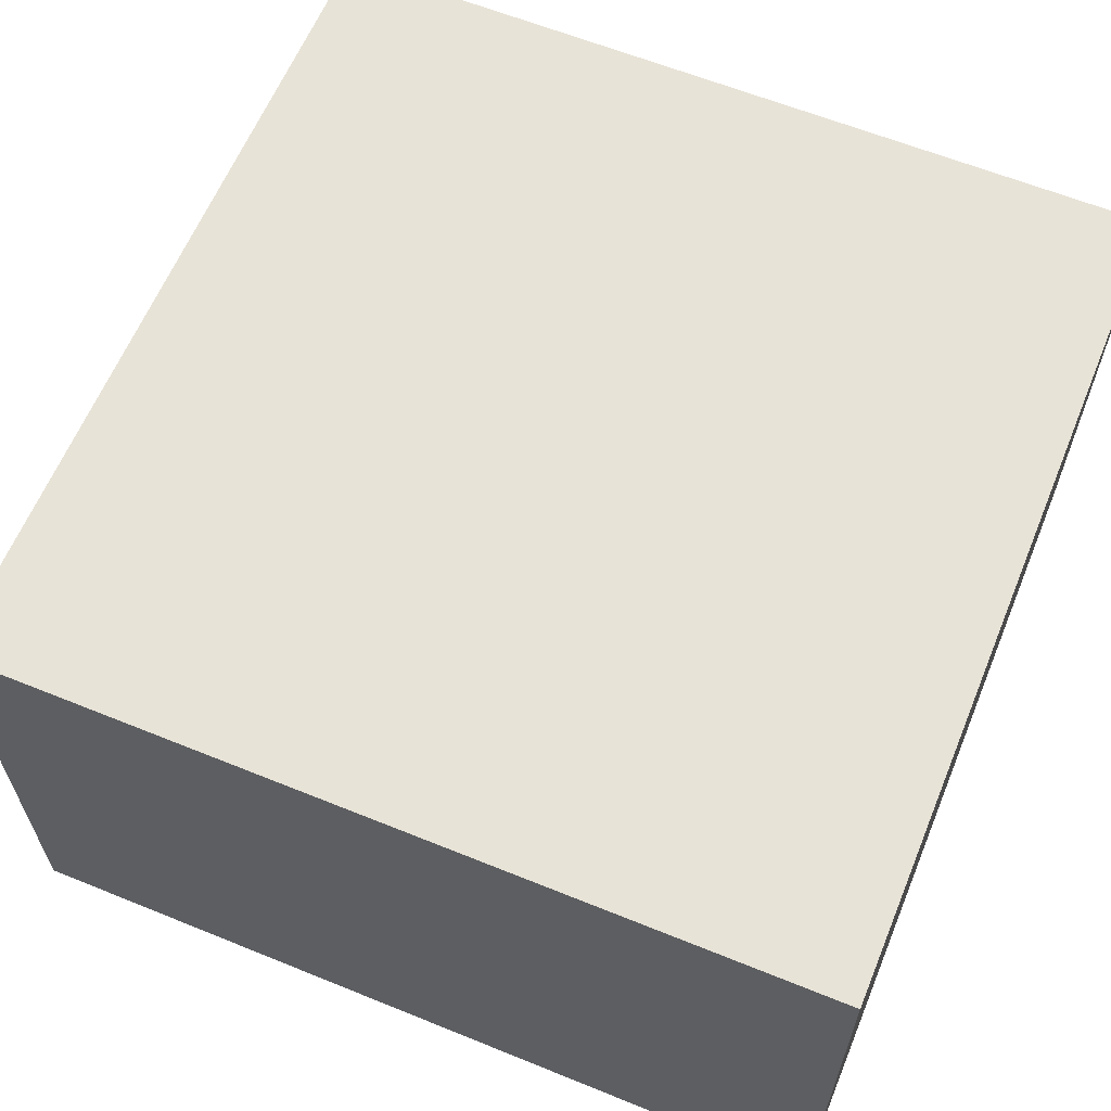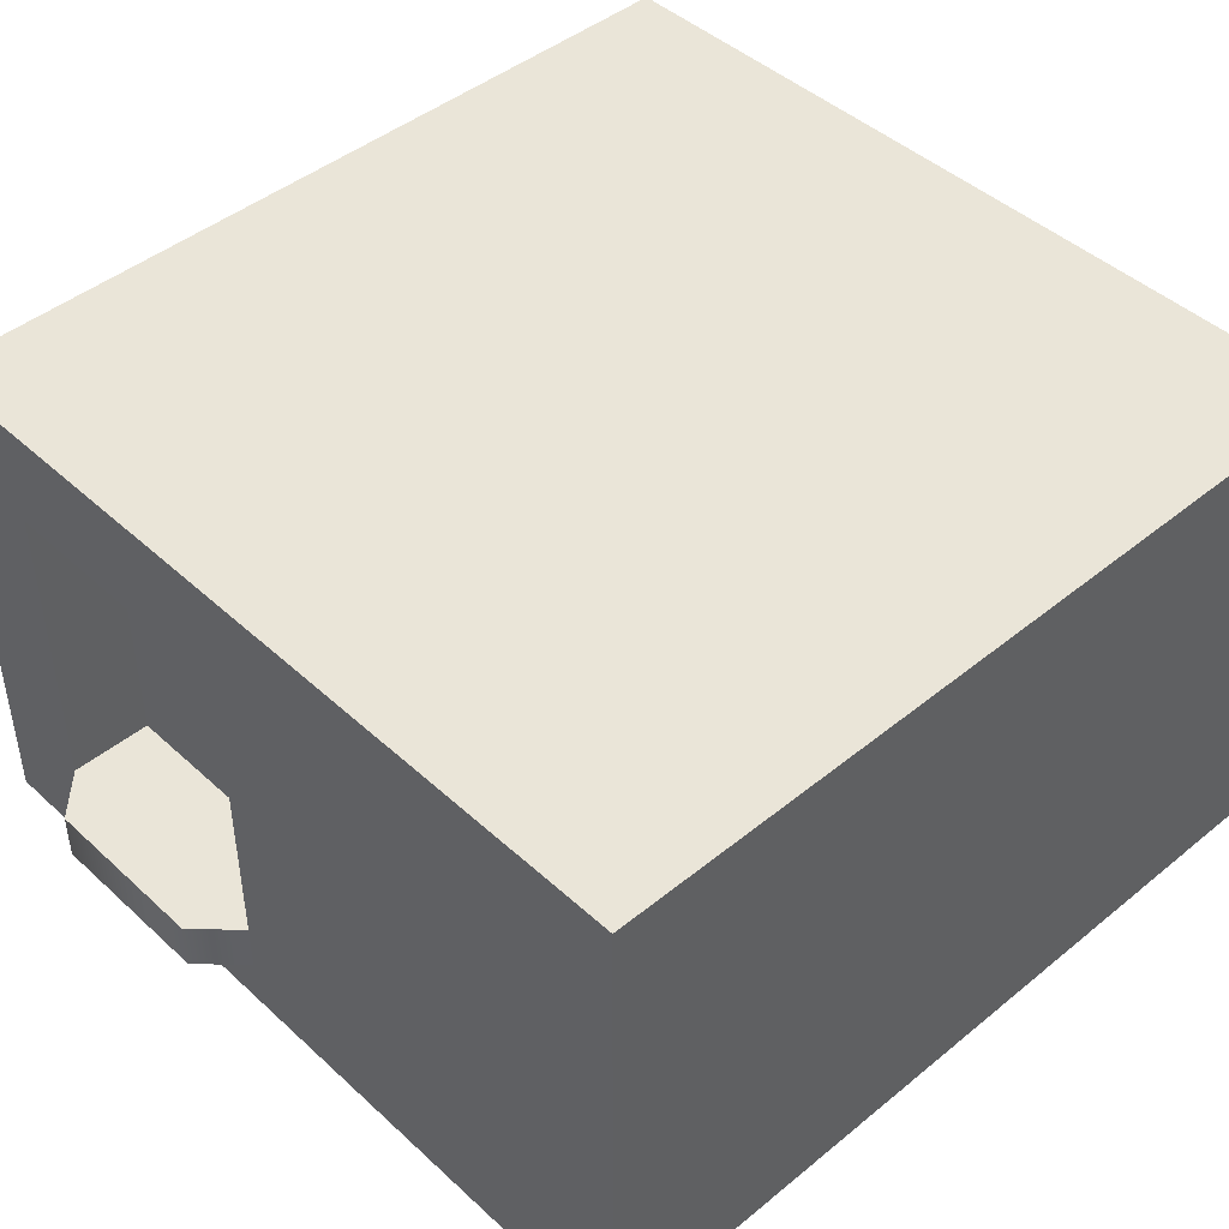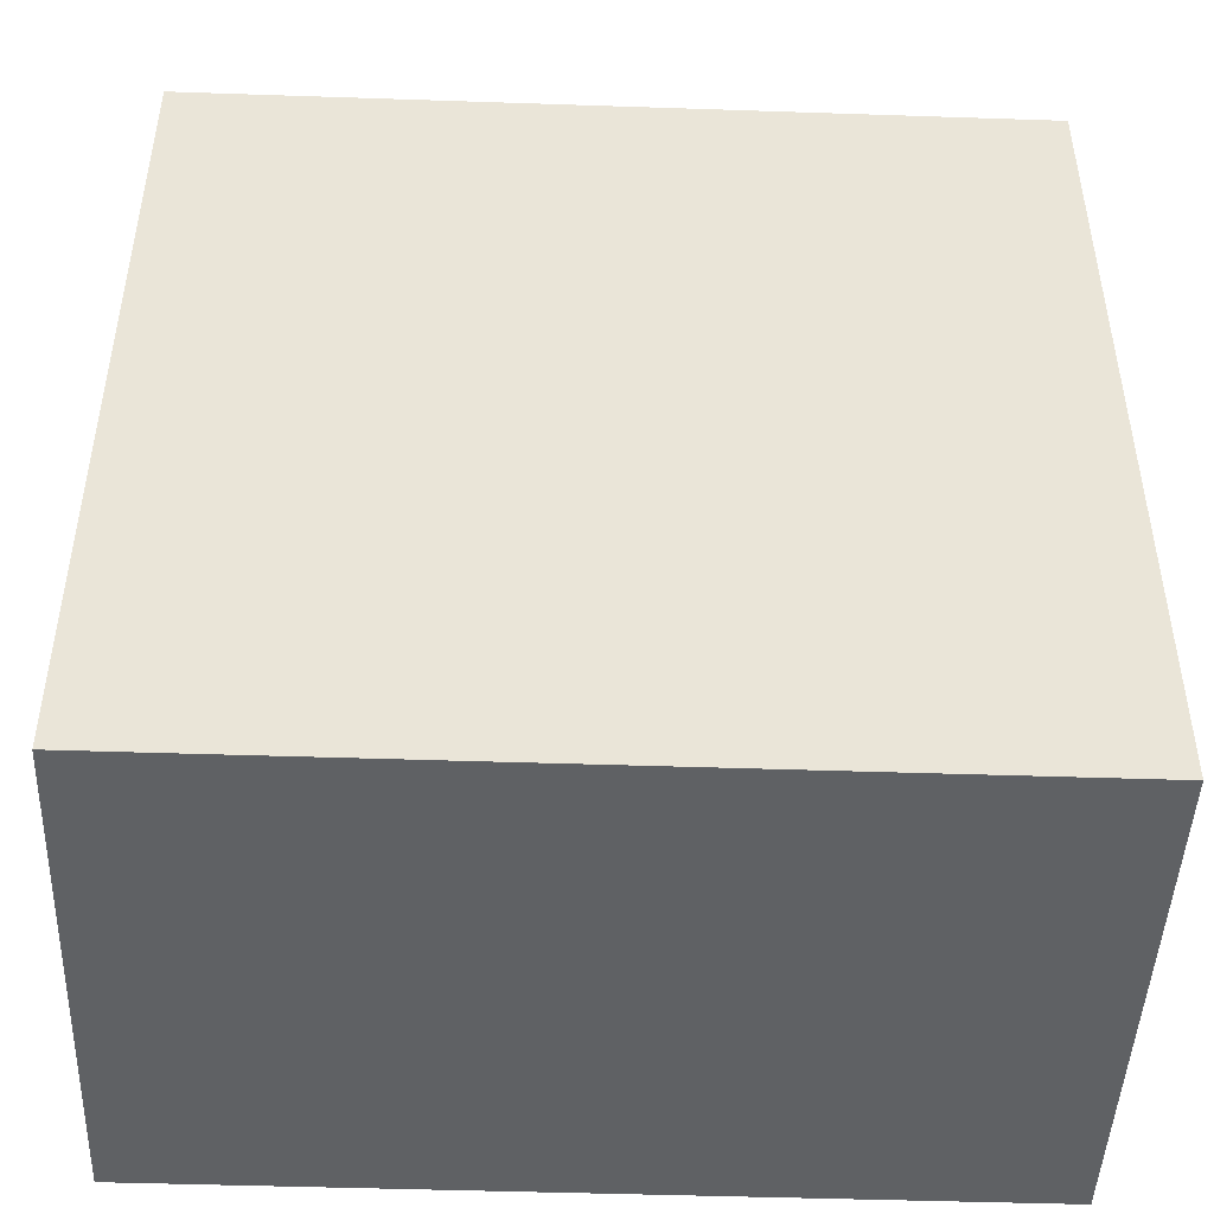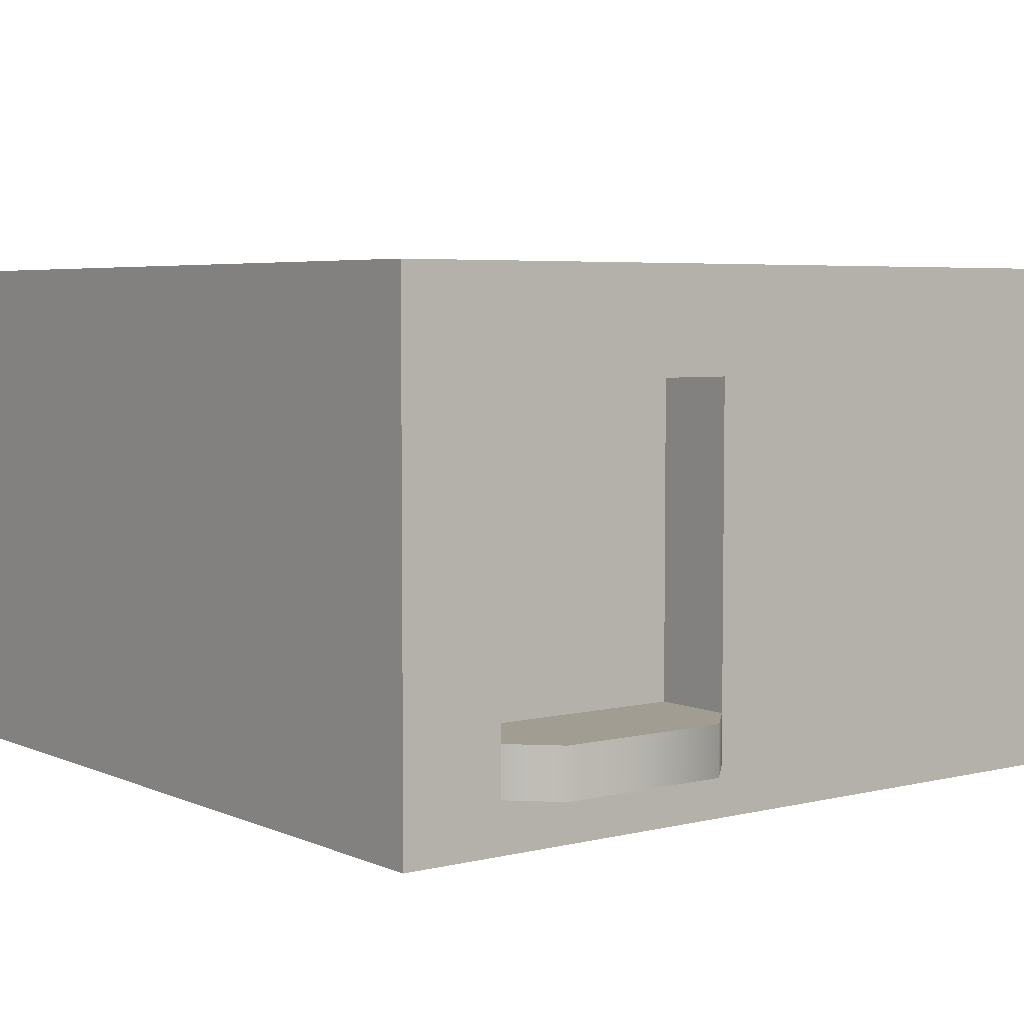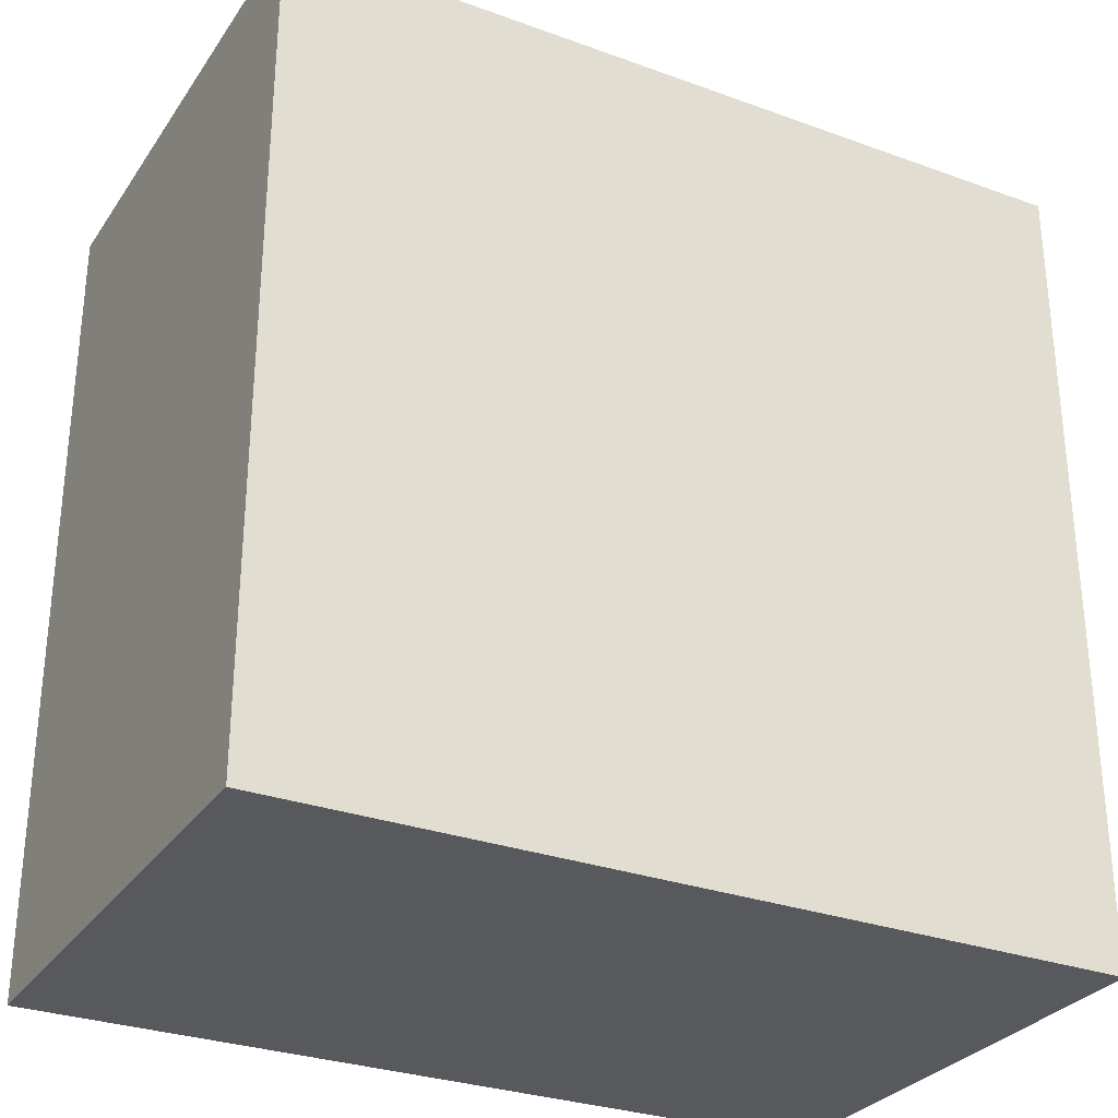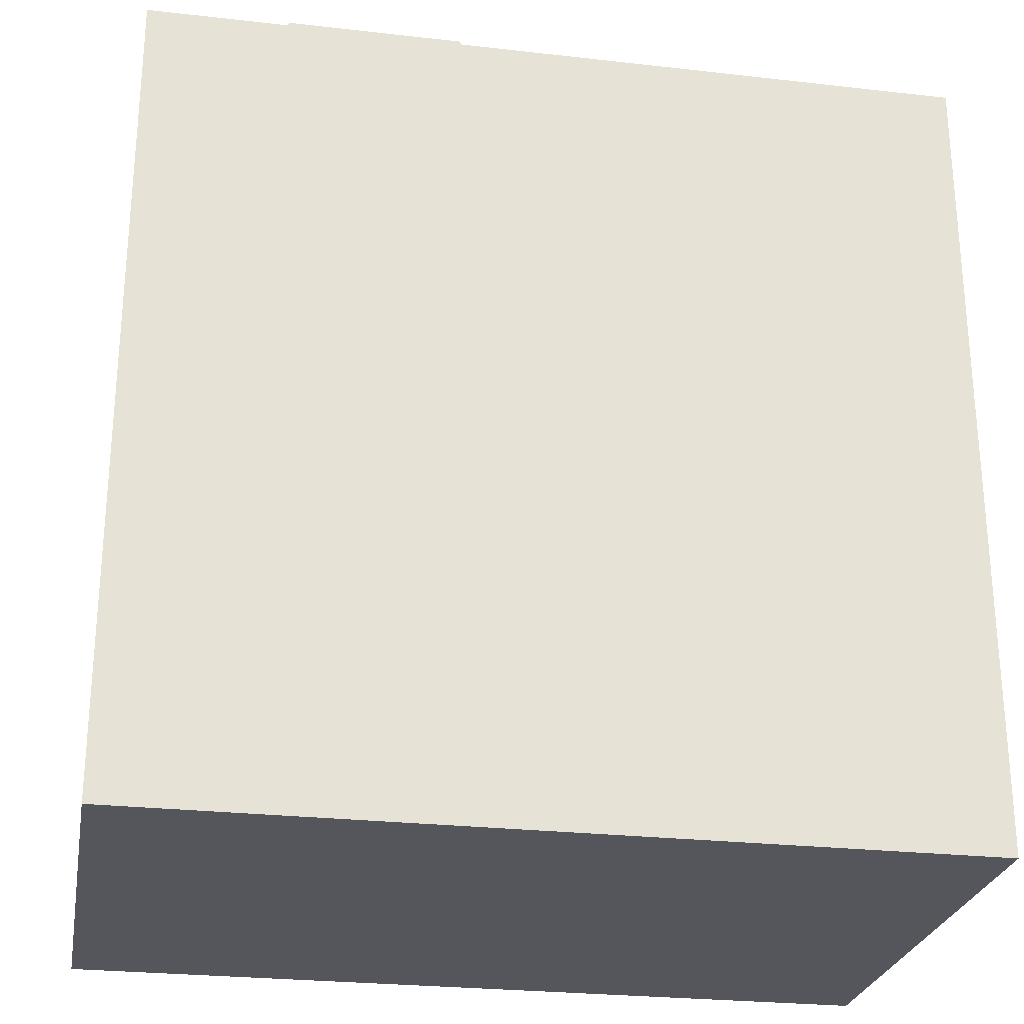
<metadata>
{"format":"obj","ext":"obj","renderer":"f3d","projection":"perspective","resolution":1024,"background":"white","views":[{"elev":62.1,"azim":112.4,"up":"+Y"},{"elev":44.9,"azim":46.6,"up":"+Y"},{"elev":-46.5,"azim":177.8,"up":"+Z"},{"elev":4.9,"azim":-37.2,"up":"+Y"},{"elev":-29.8,"azim":-28.0,"up":"+Z"},{"elev":-26.2,"azim":-10.2,"up":"+Z"}]}
</metadata>
<code>
g building-window-left-sill
v -0.0625 0.12 0.4 1 1 1
v -0.375 0.12 0.4 1 1 1
v -0.0625 0.5 0.4 1 1 1
v -0.375 0.5 0.4 1 1 1
v -0.5 0 -0.5 1 1 1
v 0.5 0 -0.5 1 1 1
v -0.5 0.625 -0.5 1 1 1
v 0.5 0.625 -0.5 1 1 1
v 0.5 0 0.5 1 1 1
v -0.5 0 0.5 1 1 1
v -0.0625 0.5 0.5 1 1 1
v -0.375 0.5 0.5 1 1 1
v -0.0625 0.06 0.5 1 1 1
v -0.375 0.06 0.5 1 1 1
v -0.1125 0.06 0.55 1 1 1
v -0.325 0.06 0.55 1 1 1
v 0.5 0.625 0.5 1 1 1
v -0.325 0.12 0.55 1 1 1
v -0.1125 0.12 0.55 1 1 1
v -0.5 0.625 0.5 1 1 1
v -0.0625 0.12 0.5 1 1 1
v -0.375 0.12 0.5 1 1 1
f 3 2 1
f 2 3 4
f 7 6 5
f 6 7 8
f 10 6 9
f 6 10 5
f 12 3 11
f 3 12 4
f 15 14 13
f 14 15 16
f 17 6 8
f 6 17 9
f 15 18 16
f 18 15 19
f 8 20 17
f 20 8 7
f 1 19 21
f 19 1 2
f 19 2 18
f 18 2 22
f 21 3 1
f 3 21 11
f 12 2 4
f 2 12 22
f 10 7 5
f 7 10 20
f 19 13 21
f 13 19 15
f 16 22 14
f 22 16 18
f 21 17 11
f 11 17 12
f 13 17 21
f 13 9 17
f 9 13 10
f 14 10 13
f 20 12 17
f 10 14 20
f 20 22 12
f 20 14 22
g building-window-left-sill
f 3 2 1
f 2 3 4
f 7 6 5
f 6 7 8
f 10 6 9
f 6 10 5
f 12 3 11
f 3 12 4
f 15 14 13
f 14 15 16
f 17 6 8
f 6 17 9
f 15 18 16
f 18 15 19
f 8 20 17
f 20 8 7
f 1 19 21
f 19 1 2
f 19 2 18
f 18 2 22
f 21 3 1
f 3 21 11
f 12 2 4
f 2 12 22
f 10 7 5
f 7 10 20
f 19 13 21
f 13 19 15
f 16 22 14
f 22 16 18
f 21 17 11
f 11 17 12
f 13 17 21
f 13 9 17
f 9 13 10
f 14 10 13
f 20 12 17
f 10 14 20
f 20 22 12
f 20 14 22

</code>
